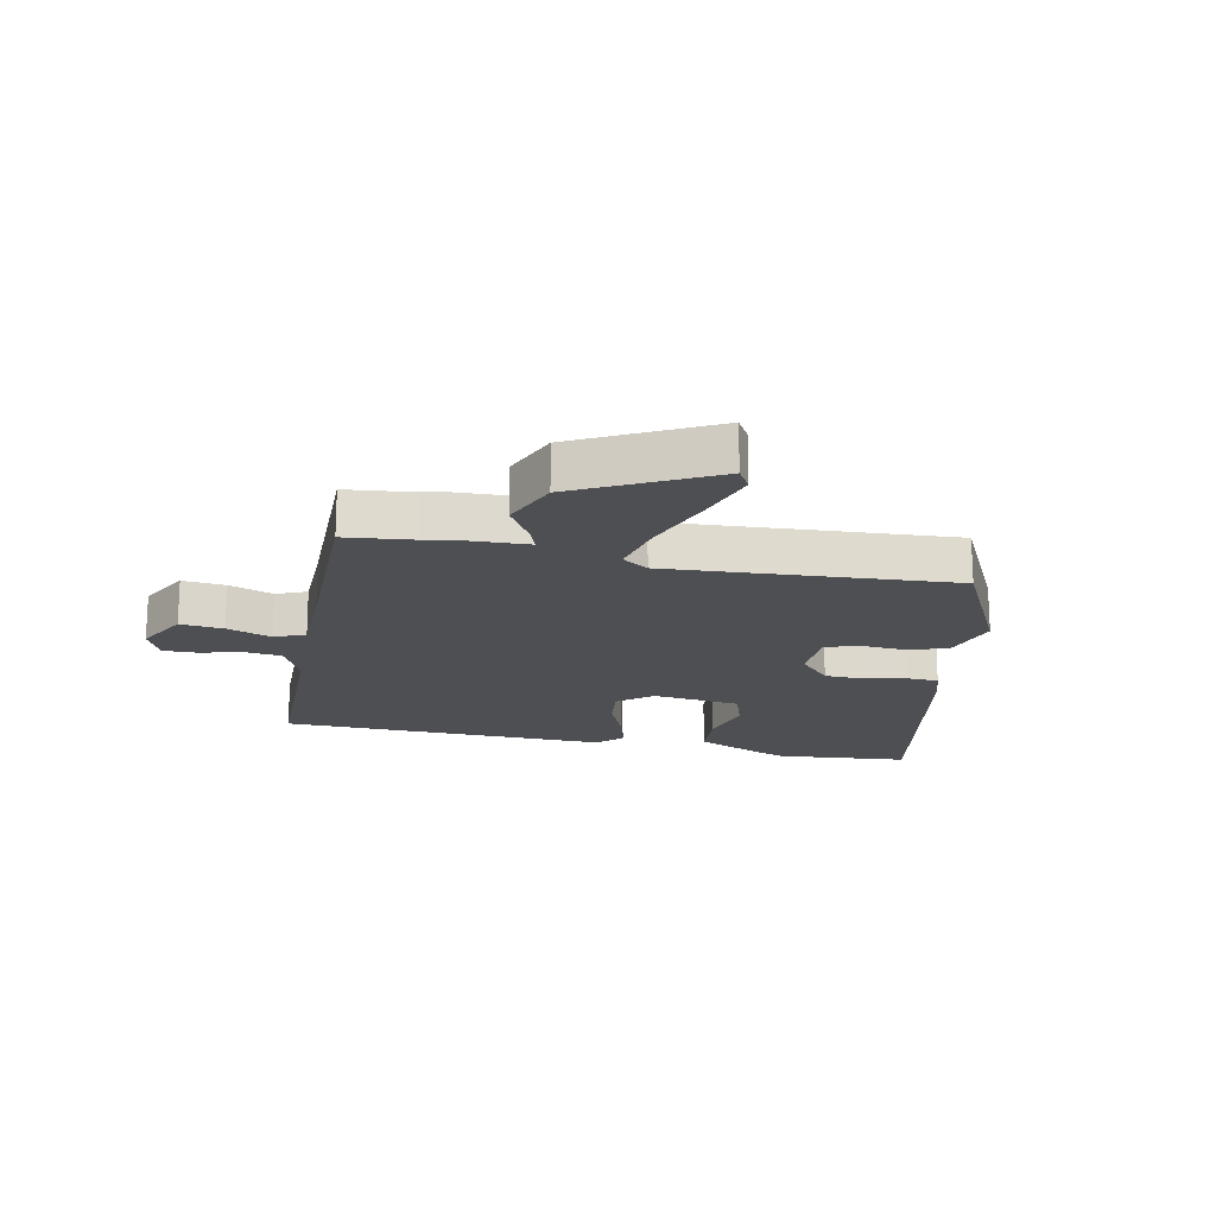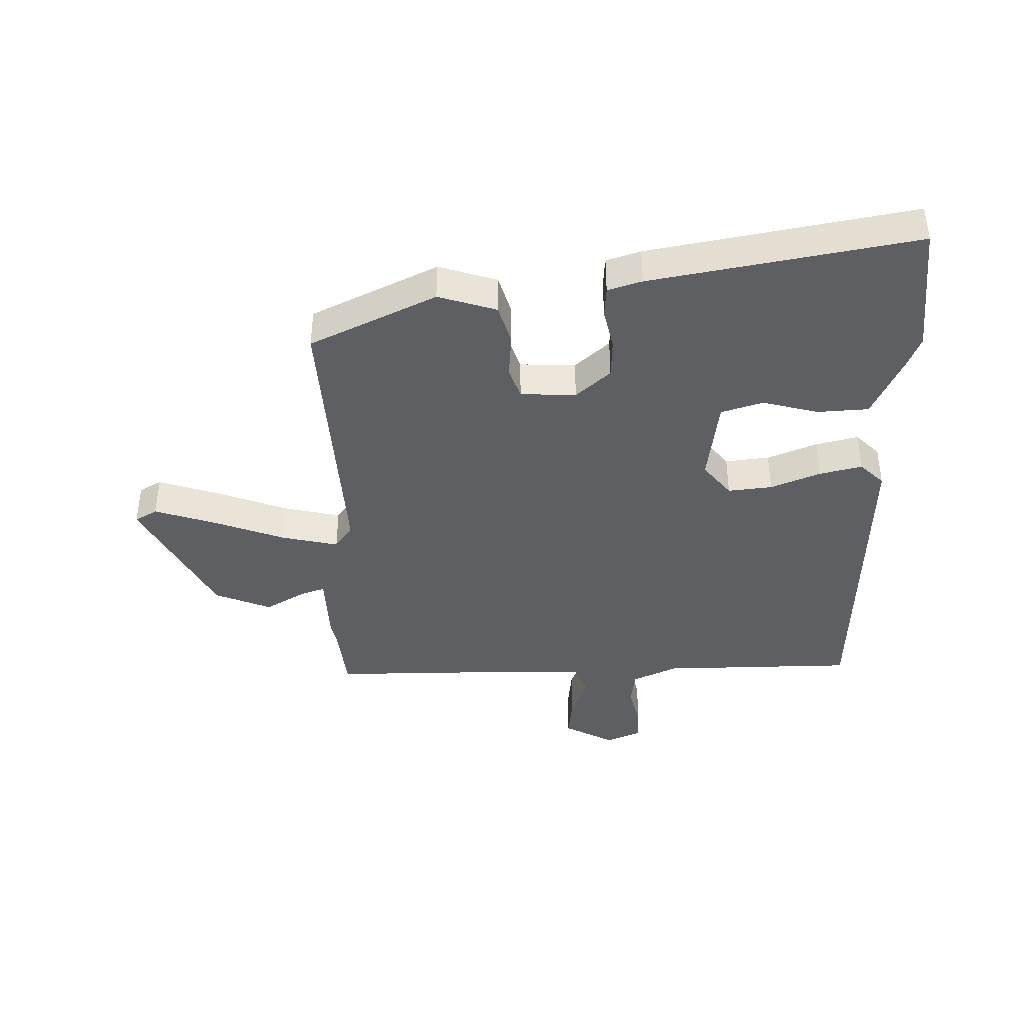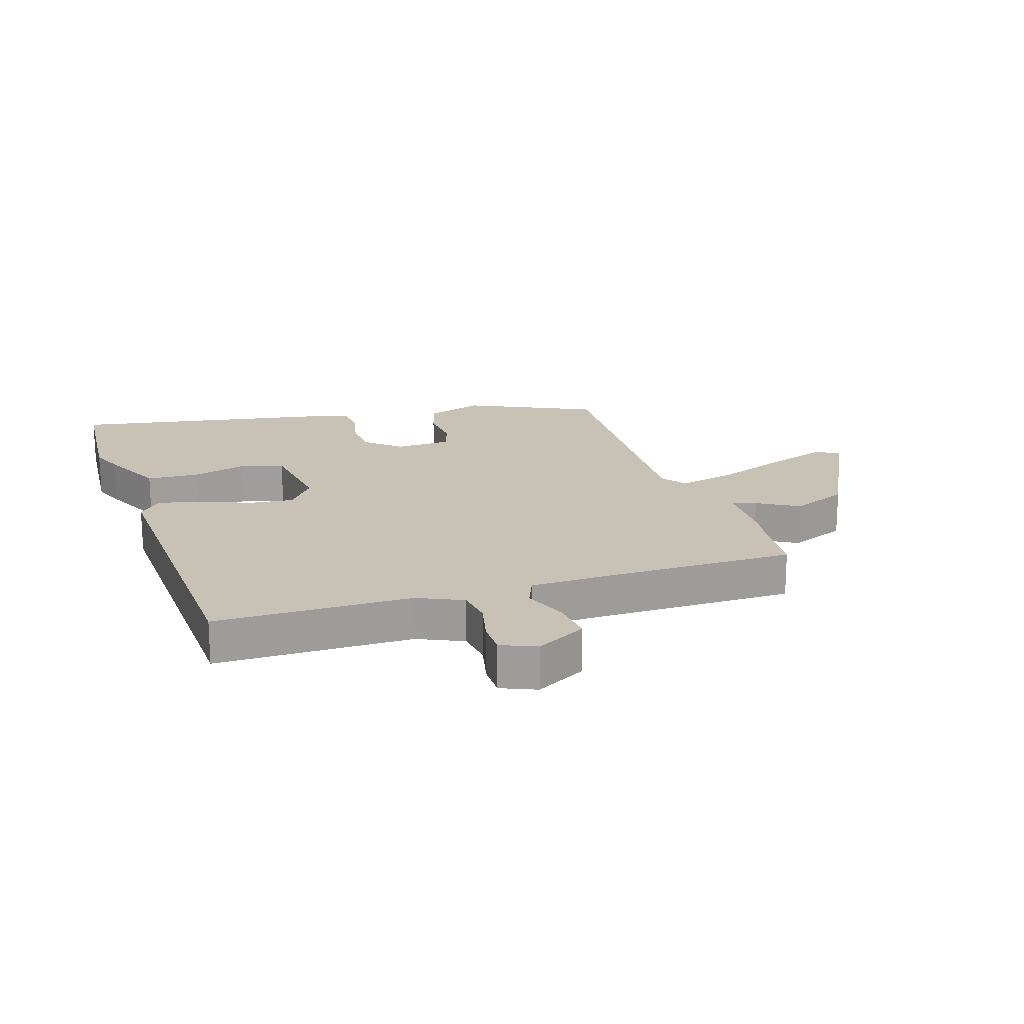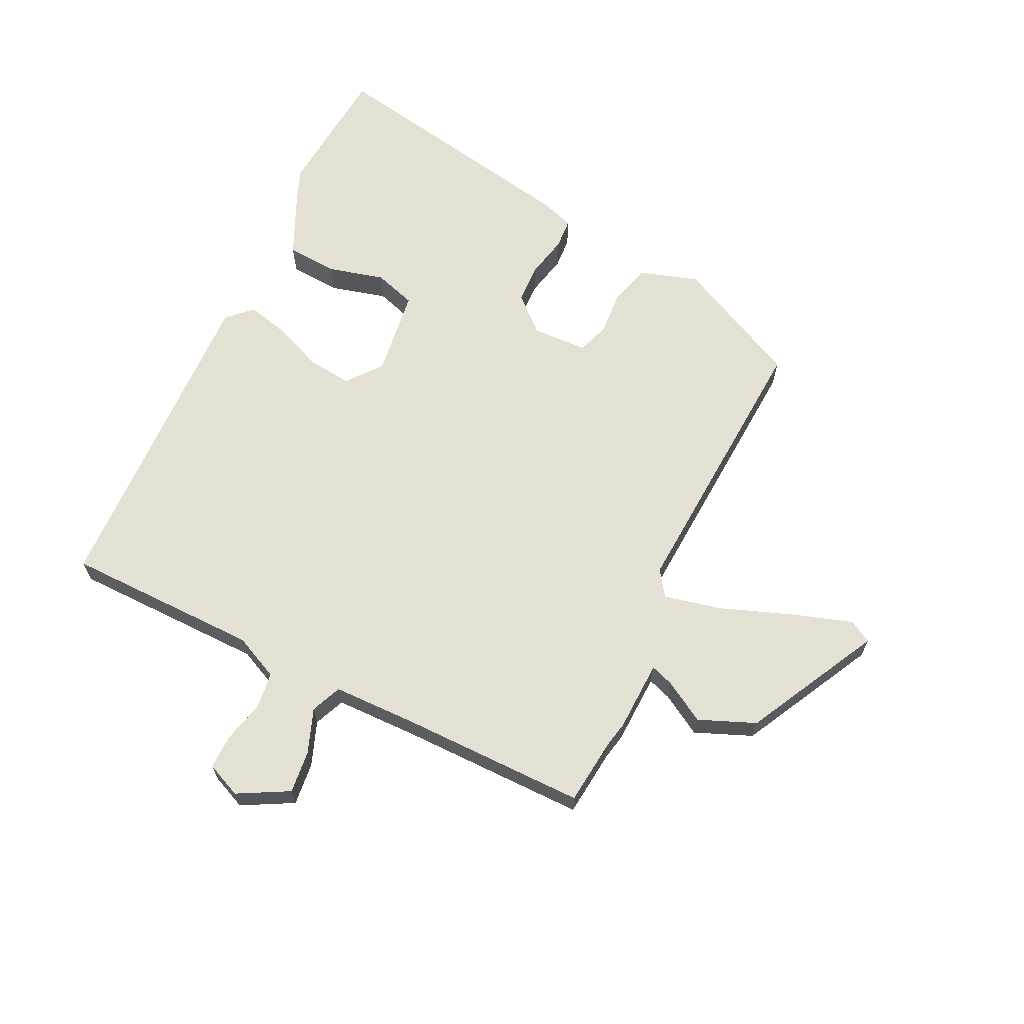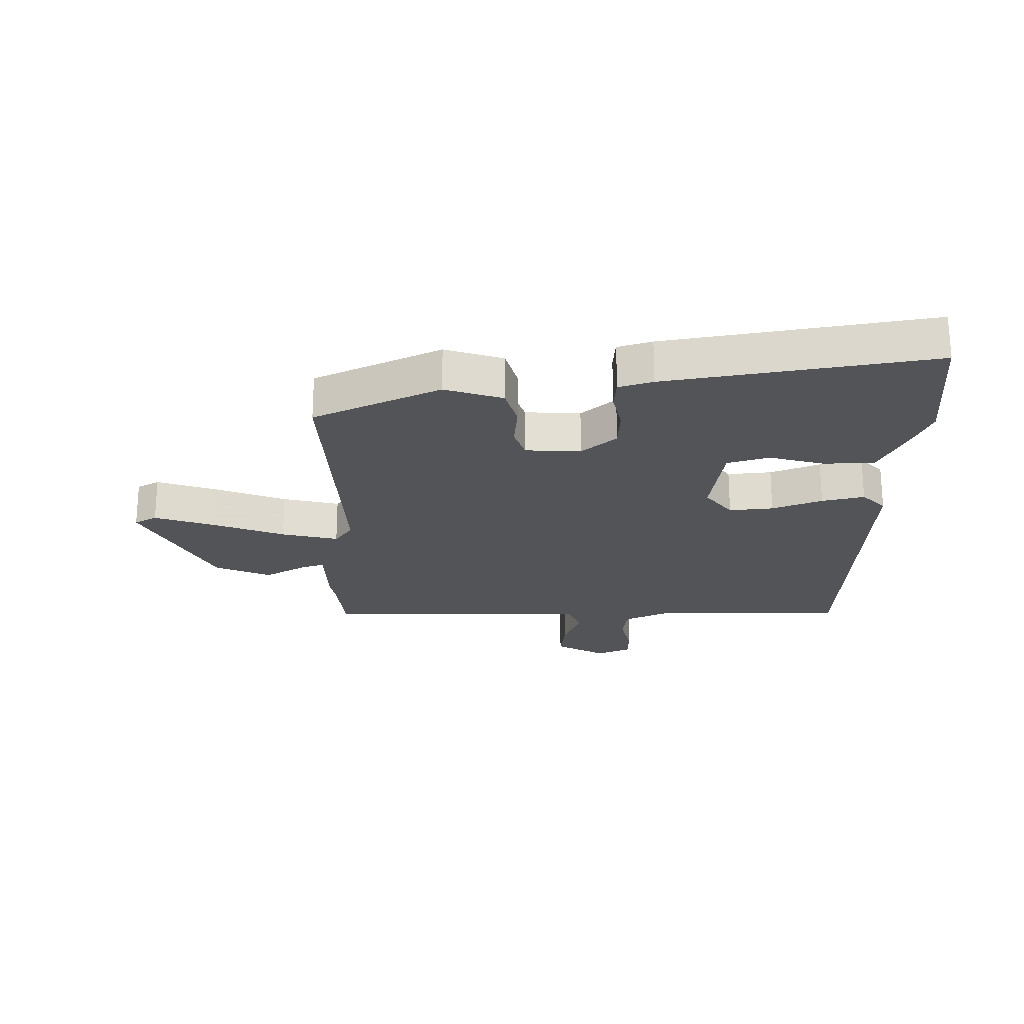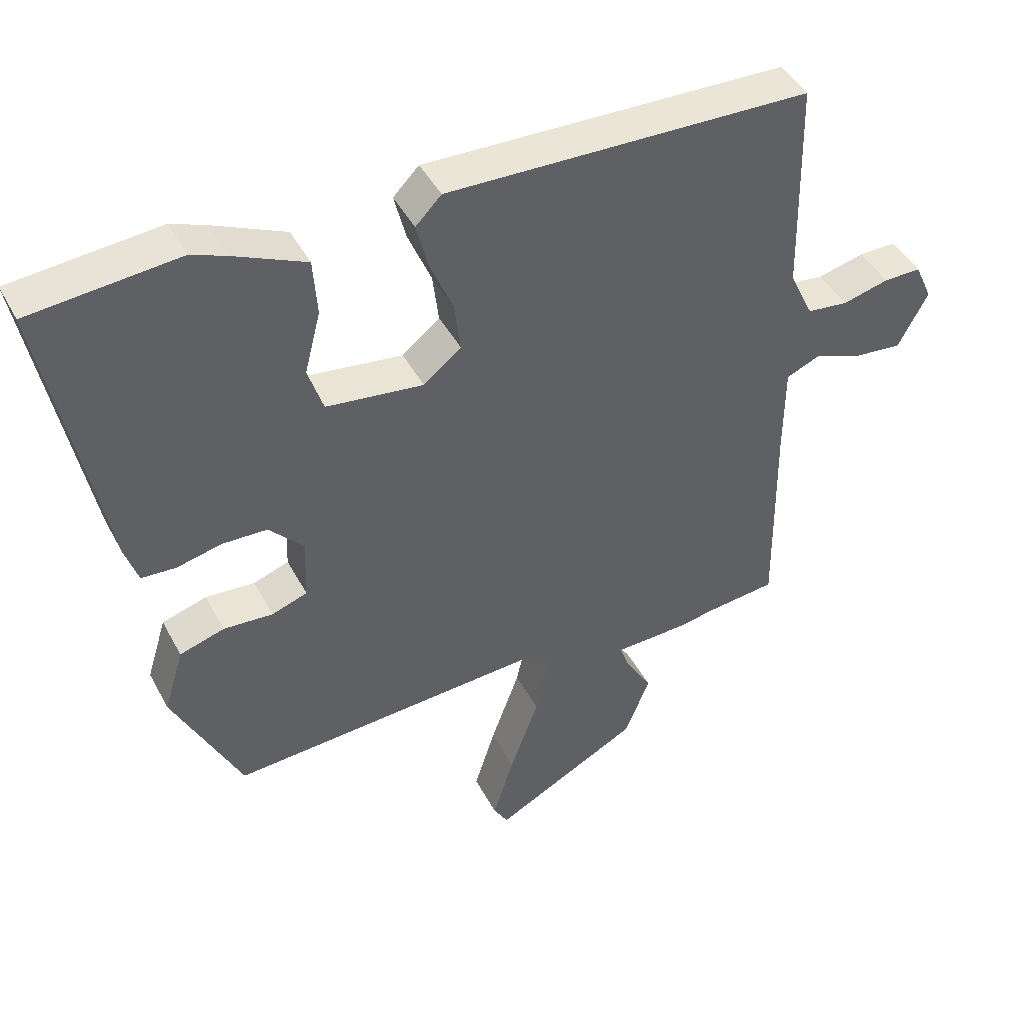
<metadata>
{"format":"obj","ext":"obj","renderer":"f3d","projection":"perspective","resolution":1024,"background":"white","views":[{"elev":-18.2,"azim":168.0,"up":"+Y"},{"elev":-40.3,"azim":-89.4,"up":"+Y"},{"elev":19.0,"azim":71.0,"up":"+Y"},{"elev":65.5,"azim":115.3,"up":"+Y"},{"elev":-22.8,"azim":-90.6,"up":"+Y"},{"elev":44.2,"azim":-26.4,"up":"+Z"}]}
</metadata>
<code>
v 0.507 0.07 0.474
v 0.514 0.07 0.148
v 0.55 0.07 0.073
v 0.612 0.07 0.066
v 0.682 0.07 0.084
v 0.739 0.07 0.085
v 0.765 0.07 0.027
v 0.72 0.07 -0.058
v 0.648 0.07 -0.051
v 0.574 0.07 -0.024
v 0.523 0.07 -0.046
v 0.522 0.07 -0.185
v 0.526 0.07 -0.497
v 0.413 0.07 -0.51
v 0.371 0.07 -0.519
v 0.253 0.07 -0.524
v 0.267 0.07 -0.563
v 0.308 0.07 -0.631
v 0.27 0.07 -0.726
v 0.047 0.07 -0.844
v 0.025 0.07 -0.807
v 0.057 0.07 -0.706
v 0.101 0.07 -0.585
v 0.122 0.07 -0.489
v 0.079 0.07 -0.46
v -0.396 0.07 -0.492
v -0.5 0.07 -0.282
v -0.47 0.07 -0.184
v -0.402 0.07 -0.163
v -0.327 0.07 -0.168
v -0.273 0.07 -0.149
v -0.27 0.07 -0.056
v -0.322 0.07 0.001
v -0.39 0.07 0.003
v -0.459 0.07 -0.013
v -0.511 0.07 -0.01
v -0.53 0.07 0.047
v -0.616 0.07 0.489
v -0.392 0.07 0.51
v -0.34 0.07 0.49
v -0.23 0.07 0.441
v -0.224 0.07 0.355
v -0.248 0.07 0.261
v -0.225 0.07 0.191
v -0.078 0.07 0.173
v -0.021 0.07 0.219
v -0.03 0.07 0.293
v -0.065 0.07 0.376
v -0.083 0.07 0.447
v -0.044 0.07 0.487
v 0.507 0 0.474
v 0.514 0 0.148
v 0.55 0 0.073
v 0.612 0 0.066
v 0.682 0 0.084
v 0.739 0 0.085
v 0.765 0 0.027
v 0.72 0 -0.058
v 0.648 0 -0.051
v 0.574 0 -0.024
v 0.523 0 -0.046
v 0.522 0 -0.185
v 0.526 0 -0.497
v 0.413 0 -0.51
v 0.371 0 -0.519
v 0.253 0 -0.524
v 0.267 0 -0.563
v 0.308 0 -0.631
v 0.27 0 -0.726
v 0.047 0 -0.844
v 0.025 0 -0.807
v 0.057 0 -0.706
v 0.101 0 -0.585
v 0.122 0 -0.489
v 0.079 0 -0.46
v -0.396 0 -0.492
v -0.5 0 -0.282
v -0.47 0 -0.184
v -0.402 0 -0.163
v -0.327 0 -0.168
v -0.273 0 -0.149
v -0.27 0 -0.056
v -0.322 0 0.001
v -0.39 0 0.003
v -0.459 0 -0.013
v -0.511 0 -0.01
v -0.53 0 0.047
v -0.616 0 0.489
v -0.392 0 0.51
v -0.34 0 0.49
v -0.23 0 0.441
v -0.224 0 0.355
v -0.248 0 0.261
v -0.225 0 0.191
v -0.078 0 0.173
v -0.021 0 0.219
v -0.03 0 0.293
v -0.065 0 0.376
v -0.083 0 0.447
v -0.044 0 0.487
f 47 48 49 50
f 46 47 50 1
f 45 46 1 2
f 40 41 42 43
f 40 43 44
f 39 40 44
f 38 39 44
f 37 38 44
f 34 35 36 37
f 33 34 37 44
f 32 33 44 45
f 27 28 29 30
f 25 26 27 30
f 24 25 30 31
f 20 21 22 23
f 20 23 24
f 17 18 19 20
f 16 17 20 24
f 14 15 16 24
f 12 13 14 24
f 11 12 24 31
f 7 8 9 10
f 5 6 7 10
f 4 5 10 11
f 3 4 11 31
f 31 32 45
f 2 3 31 45
f 100 99 98 97
f 51 100 97 96
f 52 51 96 95
f 93 92 91 90
f 94 93 90
f 94 90 89
f 94 89 88
f 94 88 87
f 87 86 85 84
f 94 87 84 83
f 95 94 83 82
f 80 79 78 77
f 80 77 76 75
f 81 80 75 74
f 73 72 71 70
f 74 73 70
f 70 69 68 67
f 74 70 67 66
f 74 66 65 64
f 74 64 63 62
f 81 74 62 61
f 60 59 58 57
f 60 57 56 55
f 61 60 55 54
f 81 61 54 53
f 95 82 81
f 95 81 53 52
f 1 51 52 2
f 2 52 53 3
f 3 53 54 4
f 4 54 55 5
f 5 55 56 6
f 6 56 57 7
f 7 57 58 8
f 8 58 59 9
f 9 59 60 10
f 10 60 61 11
f 11 61 62 12
f 12 62 63 13
f 13 63 64 14
f 14 64 65 15
f 15 65 66 16
f 16 66 67 17
f 17 67 68 18
f 18 68 69 19
f 19 69 70 20
f 20 70 71 21
f 21 71 72 22
f 22 72 73 23
f 23 73 74 24
f 24 74 75 25
f 25 75 76 26
f 26 76 77 27
f 27 77 78 28
f 28 78 79 29
f 29 79 80 30
f 30 80 81 31
f 31 81 82 32
f 32 82 83 33
f 33 83 84 34
f 34 84 85 35
f 35 85 86 36
f 36 86 87 37
f 37 87 88 38
f 38 88 89 39
f 39 89 90 40
f 40 90 91 41
f 41 91 92 42
f 42 92 93 43
f 43 93 94 44
f 44 94 95 45
f 45 95 96 46
f 46 96 97 47
f 47 97 98 48
f 48 98 99 49
f 49 99 100 50
f 50 100 51 1

</code>
